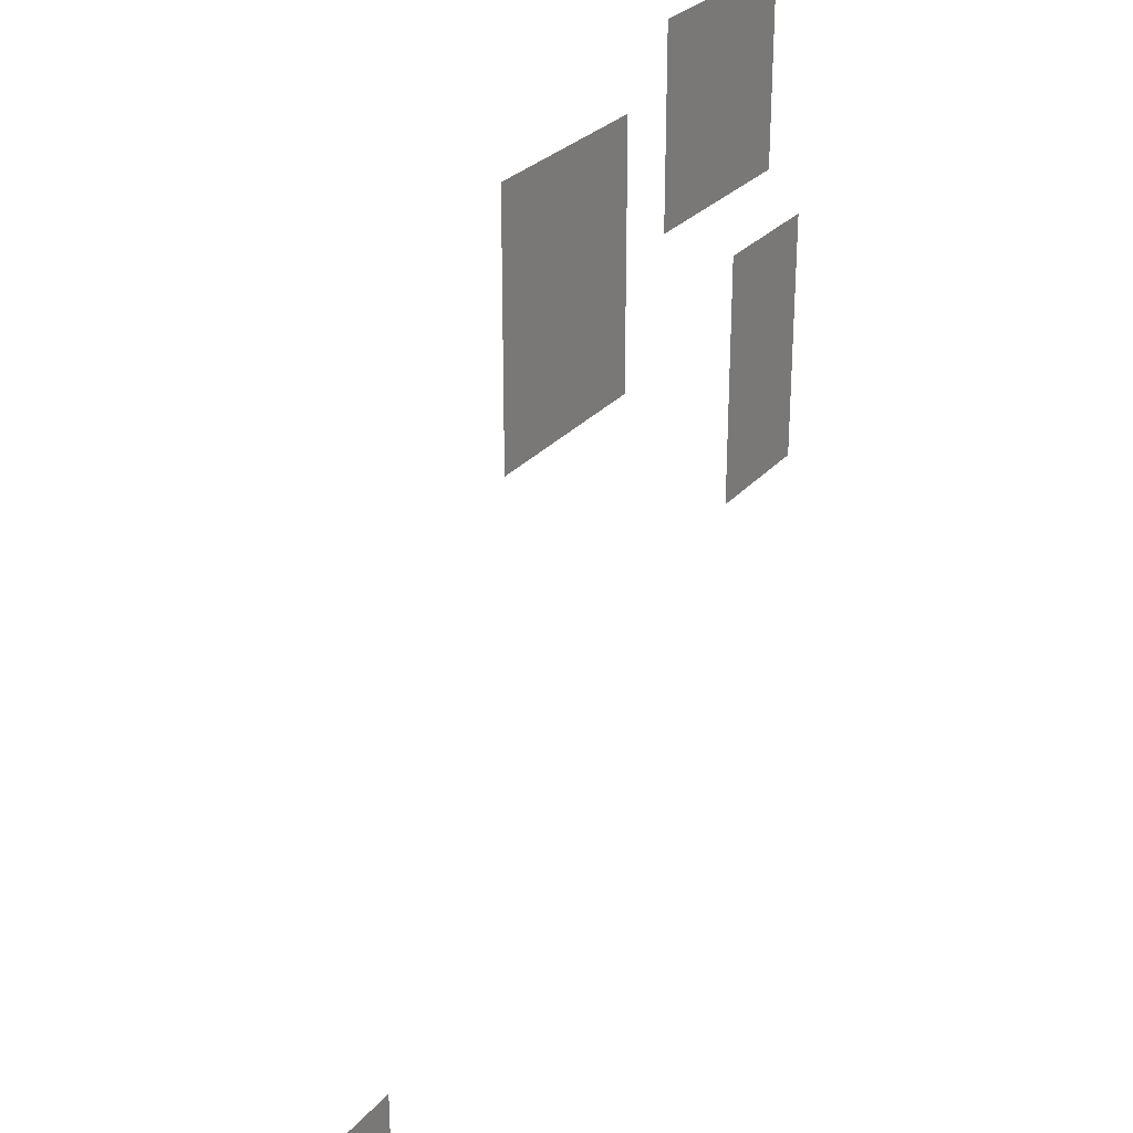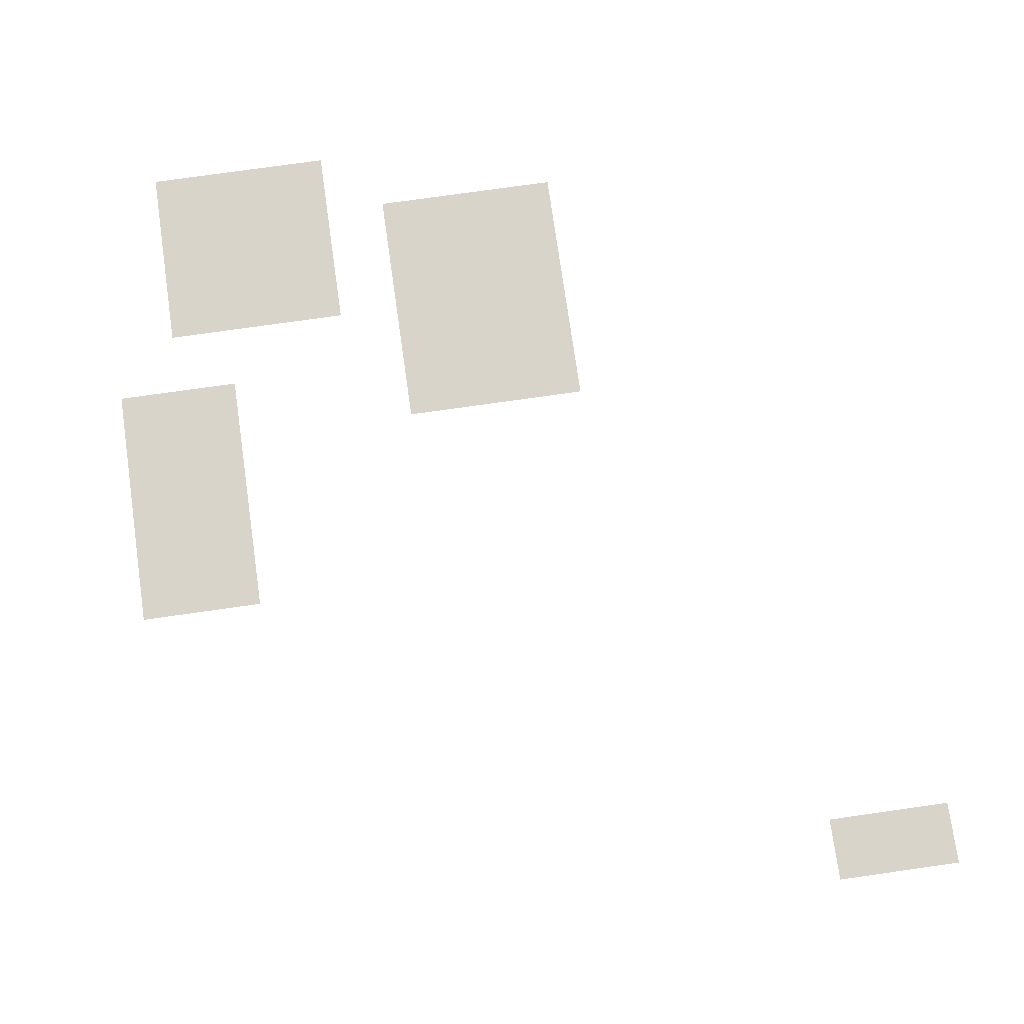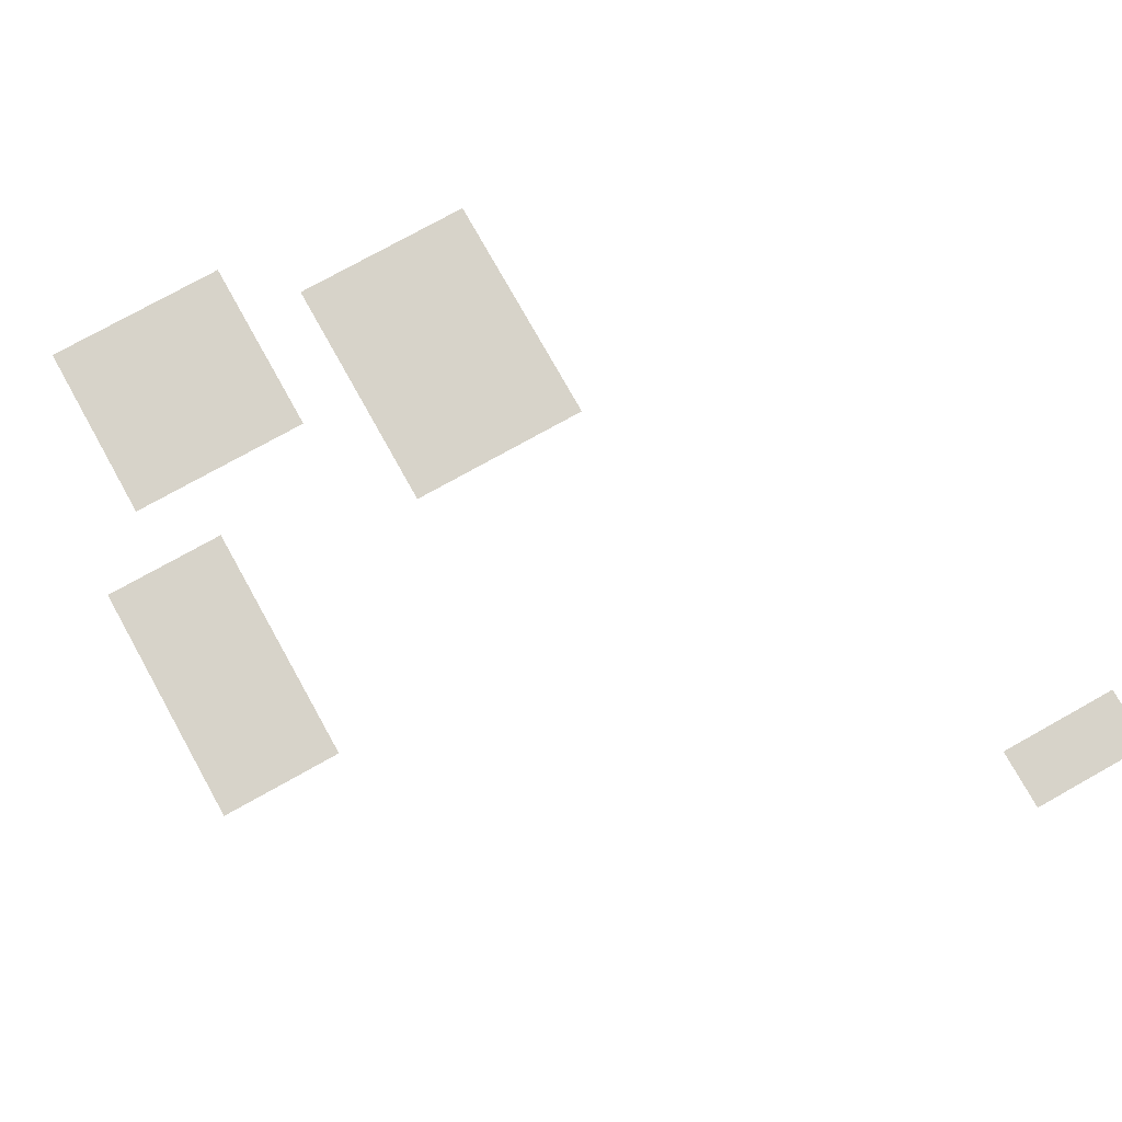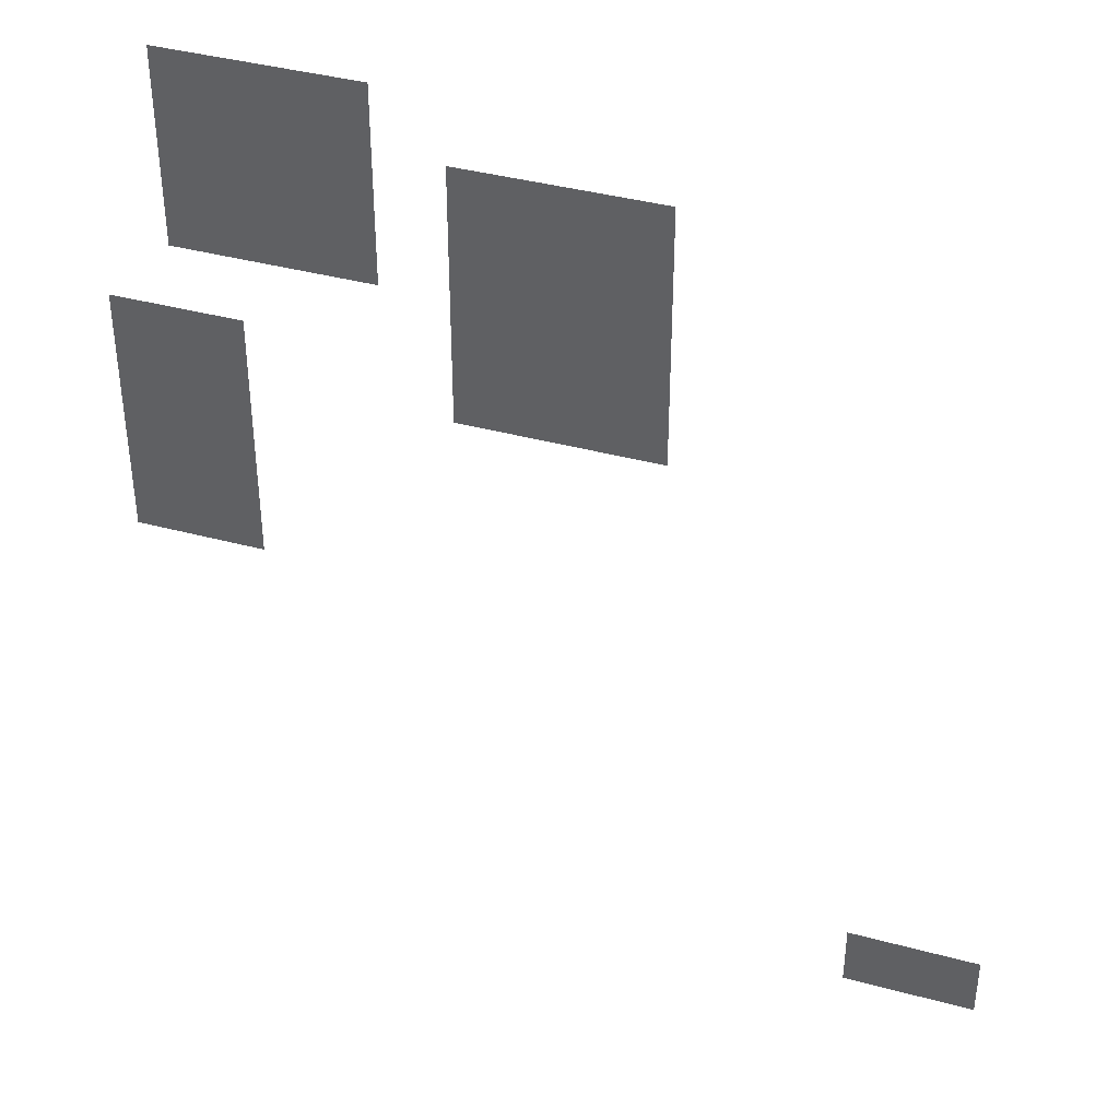
<metadata>
{"format":"obj","ext":"obj","renderer":"f3d","projection":"perspective","resolution":1024,"background":"white","views":[{"elev":28.4,"azim":122.1,"up":"+Y"},{"elev":75.4,"azim":-8.1,"up":"+Z"},{"elev":76.1,"azim":-29.2,"up":"+Z"},{"elev":39.7,"azim":18.5,"up":"+Y"}]}
</metadata>
<code>
v -83200 -44800 0
v -86400 -44800 0
v -86400 -41600 0
v -83200 -41600 0
v -86400 -44800 0
v -89600 -44800 0
v -89600 -41600 0
v -86400 -41600 0
v -89600 -44800 0
v -92800 -44800 0
v -92800 -41600 0
v -89600 -41600 0
v -70400 -48000 0
v -73600 -48000 0
v -73600 -44800 0
v -70400 -44800 0
v -73600 -48000 0
v -76800 -48000 0
v -76800 -44800 0
v -73600 -44800 0
v -76800 -48000 0
v -80000 -48000 0
v -80000 -44800 0
v -76800 -44800 0
v -83200 -48000 0
v -86400 -48000 0
v -86400 -44800 0
v -83200 -44800 0
v -86400 -48000 0
v -89600 -48000 0
v -89600 -44800 0
v -86400 -44800 0
v -89600 -48000 0
v -92800 -48000 0
v -92800 -44800 0
v -89600 -44800 0
v -70400 -51200 0
v -73600 -51200 0
v -73600 -48000 0
v -70400 -48000 0
v -73600 -51200 0
v -76800 -51200 0
v -76800 -48000 0
v -73600 -48000 0
v -76800 -51200 0
v -80000 -51200 0
v -80000 -48000 0
v -76800 -48000 0
v -83200 -51200 0
v -86400 -51200 0
v -86400 -48000 0
v -83200 -48000 0
v -86400 -51200 0
v -89600 -51200 0
v -89600 -48000 0
v -86400 -48000 0
v -89600 -51200 0
v -92800 -51200 0
v -92800 -48000 0
v -89600 -48000 0
v -70400 -54400 0
v -73600 -54400 0
v -73600 -51200 0
v -70400 -51200 0
v -73600 -54400 0
v -76800 -54400 0
v -76800 -51200 0
v -73600 -51200 0
v -76800 -54400 0
v -80000 -54400 0
v -80000 -51200 0
v -76800 -51200 0
v -70400 -57600 0
v -73600 -57600 0
v -73600 -54400 0
v -70400 -54400 0
v -73600 -57600 0
v -76800 -57600 0
v -76800 -54400 0
v -73600 -54400 0
v -76800 -57600 0
v -80000 -57600 0
v -80000 -54400 0
v -76800 -54400 0
v -89600 -57600 0
v -92800 -57600 0
v -92800 -54400 0
v -89600 -54400 0
v -92800 -57600 0
v -96000 -57600 0
v -96000 -54400 0
v -92800 -54400 0
v -89600 -60800 0
v -92800 -60800 0
v -92800 -57600 0
v -89600 -57600 0
v -92800 -60800 0
v -96000 -60800 0
v -96000 -57600 0
v -92800 -57600 0
v -89600 -64000 0
v -92800 -64000 0
v -92800 -60800 0
v -89600 -60800 0
v -92800 -64000 0
v -96000 -64000 0
v -96000 -60800 0
v -92800 -60800 0
v -89600 -67200 0
v -92800 -67200 0
v -92800 -64000 0
v -89600 -64000 0
v -92800 -67200 0
v -96000 -67200 0
v -96000 -64000 0
v -92800 -64000 0
v -54400 -86400 0
v -57600 -86400 0
v -57600 -83200 0
v -54400 -83200 0
v -57600 -86400 0
v -60800 -86400 0
v -60800 -83200 0
v -57600 -83200 0
g HouseOutsideMap_mesh_0007
f 1 2 3 4
f 5 6 7 8
f 9 10 11 12
f 13 14 15 16
f 17 18 19 20
f 21 22 23 24
f 25 26 27 28
f 29 30 31 32
f 33 34 35 36
f 37 38 39 40
f 41 42 43 44
f 45 46 47 48
f 49 50 51 52
f 53 54 55 56
f 57 58 59 60
f 61 62 63 64
f 65 66 67 68
f 69 70 71 72
f 73 74 75 76
f 77 78 79 80
f 81 82 83 84
f 85 86 87 88
f 89 90 91 92
f 93 94 95 96
f 97 98 99 100
f 101 102 103 104
f 105 106 107 108
f 109 110 111 112
f 113 114 115 116
f 117 118 119 120
f 121 122 123 124

</code>
